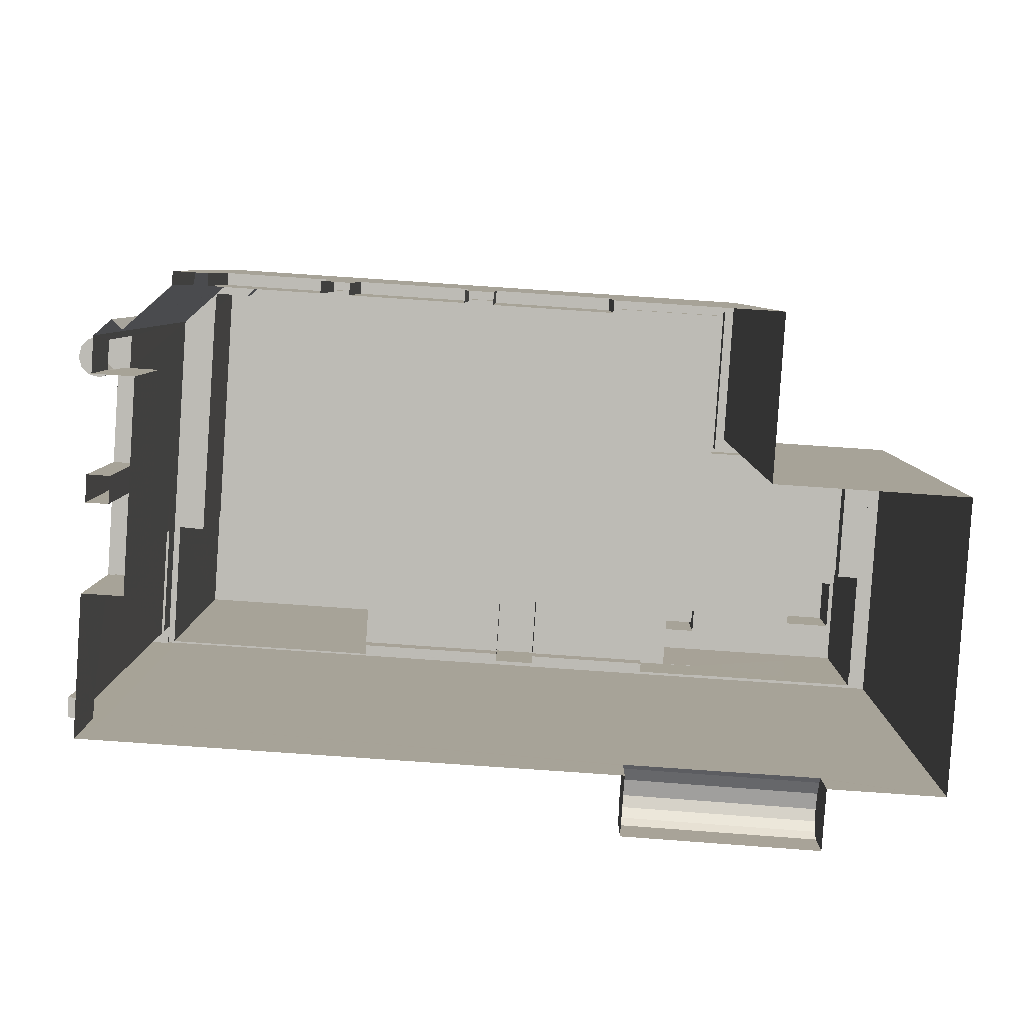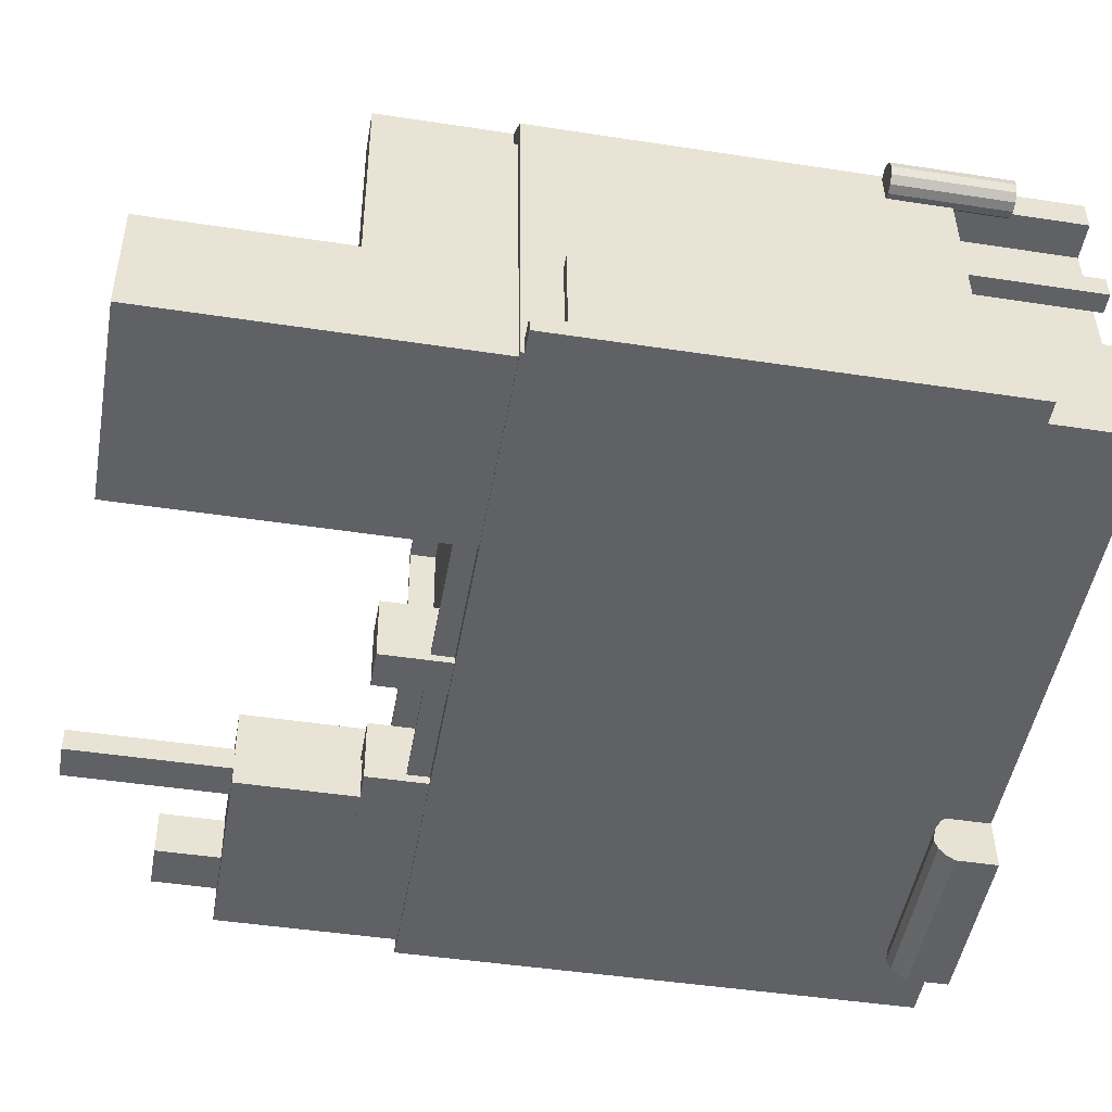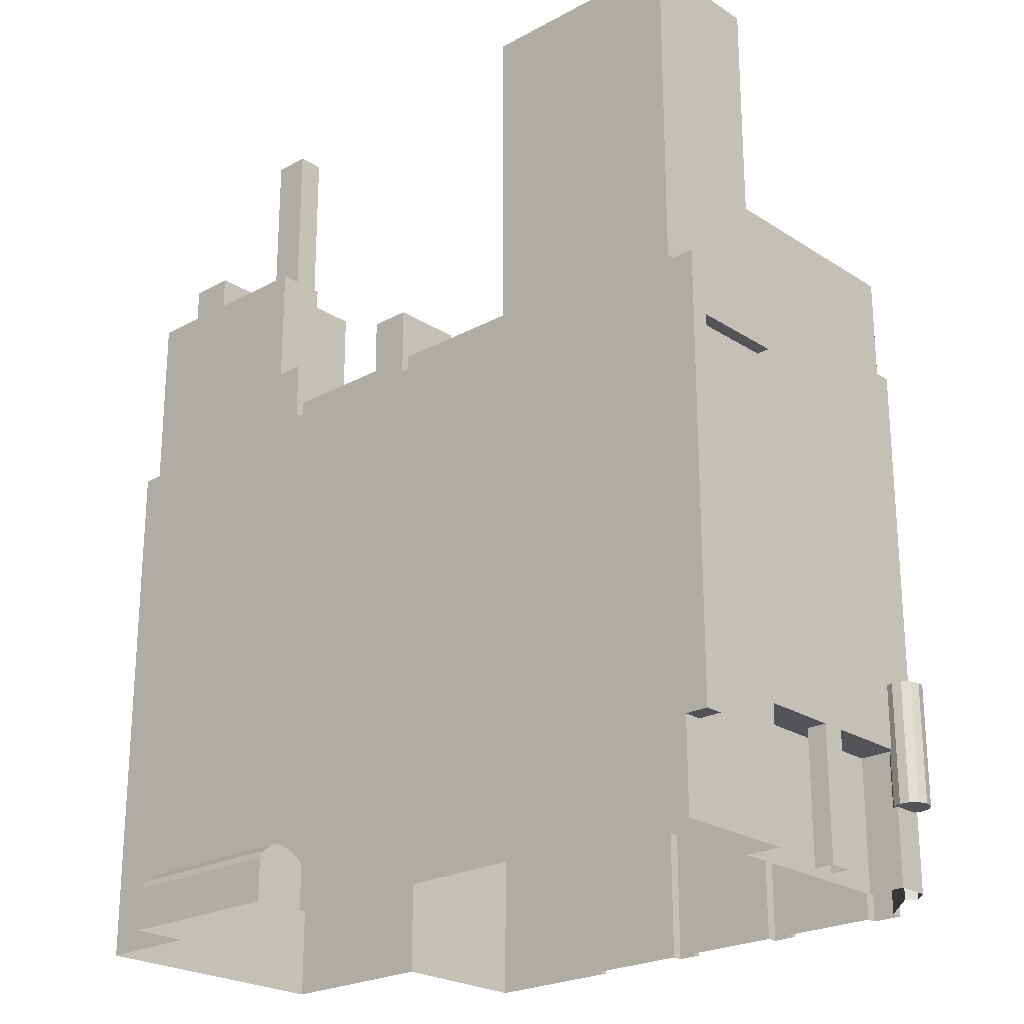
<metadata>
{"format":"obj","ext":"obj","renderer":"f3d","projection":"perspective","resolution":1024,"background":"white","views":[{"elev":5.8,"azim":-179.4,"up":"+Y"},{"elev":-45.1,"azim":79.9,"up":"+Y"},{"elev":-23.4,"azim":46.4,"up":"+Z"}]}
</metadata>
<code>
v -1.225e+04 -3.418e+04 38.79
v -1.225e+04 -3.418e+04 38.79
v -1.225e+04 -3.418e+04 38.79
v -1.225e+04 -3.418e+04 38.79
v -1.228e+04 -3.42e+04 38.79
v -1.229e+04 -3.42e+04 38.79
v -1.229e+04 -3.418e+04 38.79
v -1.228e+04 -3.42e+04 38.79
v -1.227e+04 -3.42e+04 38.79
v -1.227e+04 -3.42e+04 38.79
v -1.227e+04 -3.417e+04 38.79
v -1.228e+04 -3.418e+04 38.79
v -1.228e+04 -3.417e+04 38.79
v -1.227e+04 -3.417e+04 38.79
v -1.224e+04 -3.42e+04 38.79
v -1.225e+04 -3.419e+04 38.79
v -1.226e+04 -3.417e+04 38.79
v -1.227e+04 -3.417e+04 38.79
v -1.227e+04 -3.417e+04 38.79
v -1.225e+04 -3.417e+04 38.79
v -1.225e+04 -3.418e+04 38.79
v -1.225e+04 -3.417e+04 38.79
v -1.225e+04 -3.417e+04 38.79
v -1.225e+04 -3.419e+04 38.79
v -1.225e+04 -3.419e+04 38.79
v -1.225e+04 -3.417e+04 38.79
v -1.225e+04 -3.417e+04 38.79
v -1.225e+04 -3.417e+04 38.79
v -1.226e+04 -3.417e+04 38.79
v -1.226e+04 -3.417e+04 38.79
v -1.226e+04 -3.417e+04 38.79
v -1.225e+04 -3.417e+04 38.79
v -1.226e+04 -3.417e+04 38.79
v -1.226e+04 -3.417e+04 38.79
v -1.225e+04 -3.418e+04 38.79
v -1.225e+04 -3.419e+04 38.79
v -1.224e+04 -3.419e+04 67.17
v -1.225e+04 -3.419e+04 67.17
v -1.224e+04 -3.419e+04 67.17
v -1.224e+04 -3.419e+04 67.17
v -1.225e+04 -3.42e+04 44.17
v -1.224e+04 -3.42e+04 44.17
v -1.224e+04 -3.42e+04 44.17
v -1.224e+04 -3.419e+04 44.17
v -1.225e+04 -3.42e+04 44.17
v -1.224e+04 -3.419e+04 44.17
v -1.225e+04 -3.418e+04 43.34
v -1.225e+04 -3.418e+04 43.34
v -1.225e+04 -3.418e+04 43.34
v -1.225e+04 -3.418e+04 43.34
v -1.225e+04 -3.418e+04 43.34
v -1.224e+04 -3.418e+04 43.34
v -1.224e+04 -3.418e+04 43.34
v -1.225e+04 -3.418e+04 43.34
v -1.225e+04 -3.417e+04 43.34
v -1.225e+04 -3.418e+04 43.34
v -1.224e+04 -3.418e+04 43.34
v -1.225e+04 -3.418e+04 43.34
v -1.225e+04 -3.417e+04 69.2
v -1.225e+04 -3.417e+04 69.2
v -1.225e+04 -3.417e+04 69.2
v -1.225e+04 -3.418e+04 46.58
v -1.225e+04 -3.418e+04 46.58
v -1.225e+04 -3.418e+04 46.58
v -1.225e+04 -3.418e+04 46.58
v -1.225e+04 -3.418e+04 46.58
v -1.225e+04 -3.419e+04 46.58
v -1.225e+04 -3.419e+04 46.58
v -1.225e+04 -3.419e+04 46.58
v -1.225e+04 -3.418e+04 46.58
v -1.225e+04 -3.419e+04 46.58
v -1.225e+04 -3.418e+04 46.58
v -1.225e+04 -3.418e+04 46.58
v -1.227e+04 -3.417e+04 46.58
v -1.227e+04 -3.417e+04 46.58
v -1.227e+04 -3.417e+04 46.58
v -1.227e+04 -3.417e+04 46.58
v -1.226e+04 -3.417e+04 46.58
v -1.226e+04 -3.417e+04 46.58
v -1.225e+04 -3.417e+04 46.58
v -1.225e+04 -3.417e+04 46.58
v -1.225e+04 -3.417e+04 46.58
v -1.225e+04 -3.417e+04 46.58
v -1.225e+04 -3.417e+04 46.58
v -1.225e+04 -3.417e+04 46.58
v -1.225e+04 -3.417e+04 46.58
v -1.226e+04 -3.417e+04 46.58
v -1.226e+04 -3.417e+04 46.58
v -1.226e+04 -3.417e+04 46.58
v -1.226e+04 -3.417e+04 46.58
v -1.224e+04 -3.419e+04 68.17
v -1.224e+04 -3.419e+04 68.17
v -1.225e+04 -3.419e+04 68.17
v -1.224e+04 -3.419e+04 68.17
v -1.225e+04 -3.42e+04 70.17
v -1.225e+04 -3.42e+04 70.17
v -1.224e+04 -3.42e+04 70.17
v -1.224e+04 -3.419e+04 70.17
v -1.224e+04 -3.419e+04 70.17
v -1.224e+04 -3.42e+04 70.17
v -1.225e+04 -3.419e+04 70.08
v -1.225e+04 -3.419e+04 70.08
v -1.225e+04 -3.418e+04 70.08
v -1.225e+04 -3.417e+04 70.08
v -1.225e+04 -3.417e+04 70.08
v -1.225e+04 -3.417e+04 70.08
v -1.225e+04 -3.417e+04 70.08
v -1.225e+04 -3.417e+04 70.08
v -1.229e+04 -3.42e+04 70.08
v -1.229e+04 -3.42e+04 70.08
v -1.229e+04 -3.419e+04 70.08
v -1.229e+04 -3.418e+04 70.08
v -1.229e+04 -3.418e+04 70.08
v -1.229e+04 -3.419e+04 70.08
v -1.227e+04 -3.42e+04 70.08
v -1.226e+04 -3.42e+04 70.08
v -1.227e+04 -3.419e+04 70.08
v -1.227e+04 -3.42e+04 70.08
v -1.227e+04 -3.42e+04 70.08
v -1.228e+04 -3.419e+04 70.08
v -1.225e+04 -3.417e+04 70.08
v -1.226e+04 -3.419e+04 70.08
v -1.225e+04 -3.419e+04 70.08
v -1.229e+04 -3.418e+04 70.08
v -1.229e+04 -3.419e+04 70.08
v -1.228e+04 -3.418e+04 70.08
v -1.225e+04 -3.417e+04 70.08
v -1.227e+04 -3.419e+04 70.08
v -1.228e+04 -3.419e+04 70.08
v -1.228e+04 -3.419e+04 70.08
v -1.228e+04 -3.417e+04 70.08
v -1.225e+04 -3.419e+04 70.38
v -1.224e+04 -3.42e+04 70.38
v -1.225e+04 -3.417e+04 70.38
v -1.229e+04 -3.42e+04 70.38
v -1.226e+04 -3.42e+04 70.38
v -1.229e+04 -3.418e+04 70.38
v -1.229e+04 -3.418e+04 70.38
v -1.225e+04 -3.417e+04 70.38
v -1.225e+04 -3.417e+04 70.38
v -1.225e+04 -3.417e+04 70.38
v -1.225e+04 -3.417e+04 70.38
v -1.225e+04 -3.417e+04 70.38
v -1.225e+04 -3.417e+04 70.38
v -1.228e+04 -3.417e+04 70.38
v -1.228e+04 -3.418e+04 70.38
v -1.228e+04 -3.417e+04 70.38
v -1.229e+04 -3.418e+04 70.38
v -1.225e+04 -3.417e+04 70.38
v -1.225e+04 -3.417e+04 70.38
v -1.225e+04 -3.418e+04 70.38
v -1.225e+04 -3.419e+04 70.38
v -1.227e+04 -3.42e+04 70.38
v -1.227e+04 -3.42e+04 70.38
v -1.226e+04 -3.42e+04 70.38
v -1.225e+04 -3.42e+04 70.38
v -1.228e+04 -3.418e+04 70.38
v -1.227e+04 -3.42e+04 70.38
v -1.227e+04 -3.42e+04 70.38
v -1.227e+04 -3.42e+04 70.38
v -1.227e+04 -3.42e+04 70.38
v -1.229e+04 -3.418e+04 70.38
v -1.228e+04 -3.42e+04 70.38
v -1.228e+04 -3.42e+04 70.38
v -1.229e+04 -3.42e+04 70.38
v -1.229e+04 -3.42e+04 70.38
v -1.229e+04 -3.42e+04 70.38
v -1.225e+04 -3.418e+04 50.34
v -1.225e+04 -3.417e+04 50.34
v -1.225e+04 -3.418e+04 50.34
v -1.225e+04 -3.418e+04 50.34
v -1.224e+04 -3.418e+04 50.34
v -1.225e+04 -3.418e+04 50.34
v -1.224e+04 -3.418e+04 50.34
v -1.224e+04 -3.418e+04 50.34
v -1.225e+04 -3.418e+04 50.34
v -1.225e+04 -3.418e+04 50.34
v -1.229e+04 -3.419e+04 71.67
v -1.229e+04 -3.419e+04 71.67
v -1.229e+04 -3.418e+04 71.67
v -1.229e+04 -3.418e+04 71.67
v -1.225e+04 -3.417e+04 71.67
v -1.225e+04 -3.417e+04 71.67
v -1.225e+04 -3.417e+04 71.67
v -1.228e+04 -3.417e+04 71.67
v -1.228e+04 -3.418e+04 71.67
v -1.228e+04 -3.417e+04 71.67
v -1.225e+04 -3.417e+04 71.67
v -1.225e+04 -3.417e+04 71.67
v -1.228e+04 -3.418e+04 71.67
v -1.227e+04 -3.42e+04 71.67
v -1.227e+04 -3.42e+04 71.67
v -1.227e+04 -3.42e+04 71.67
v -1.227e+04 -3.42e+04 71.67
v -1.227e+04 -3.42e+04 71.67
v -1.226e+04 -3.42e+04 71.67
v -1.226e+04 -3.42e+04 71.67
v -1.227e+04 -3.42e+04 71.67
v -1.225e+04 -3.417e+04 78.2
v -1.225e+04 -3.419e+04 78.2
v -1.225e+04 -3.419e+04 78.2
v -1.225e+04 -3.417e+04 78.2
v -1.229e+04 -3.419e+04 81.15
v -1.228e+04 -3.419e+04 81.15
v -1.229e+04 -3.419e+04 81.15
v -1.229e+04 -3.42e+04 81.15
v -1.229e+04 -3.419e+04 81.15
v -1.228e+04 -3.419e+04 81.15
v -1.228e+04 -3.419e+04 81.15
v -1.228e+04 -3.419e+04 81.15
v -1.228e+04 -3.419e+04 81.15
v -1.228e+04 -3.419e+04 81.15
v -1.229e+04 -3.419e+04 81.15
v -1.229e+04 -3.42e+04 81.15
v -1.228e+04 -3.42e+04 81.15
v -1.228e+04 -3.42e+04 81.15
v -1.228e+04 -3.42e+04 81.15
v -1.229e+04 -3.42e+04 81.15
v -1.229e+04 -3.42e+04 81.15
v -1.229e+04 -3.42e+04 81.15
v -1.227e+04 -3.42e+04 74.56
v -1.227e+04 -3.42e+04 74.56
v -1.227e+04 -3.419e+04 74.56
v -1.227e+04 -3.419e+04 74.56
v -1.228e+04 -3.419e+04 74.03
v -1.228e+04 -3.419e+04 74.03
v -1.228e+04 -3.419e+04 74.03
v -1.227e+04 -3.42e+04 74.03
v -1.228e+04 -3.42e+04 74.03
v -1.228e+04 -3.42e+04 74.03
v -1.228e+04 -3.419e+04 74.03
v -1.228e+04 -3.42e+04 74.03
v -1.228e+04 -3.42e+04 90.65
v -1.228e+04 -3.42e+04 90.65
v -1.228e+04 -3.419e+04 90.65
v -1.228e+04 -3.419e+04 90.65
v -1.229e+04 -3.42e+04 85.01
v -1.229e+04 -3.42e+04 85.01
v -1.229e+04 -3.419e+04 85.01
v -1.229e+04 -3.419e+04 85.01
v -1.226e+04 -3.42e+04 89.82
v -1.225e+04 -3.42e+04 89.82
v -1.225e+04 -3.419e+04 89.82
v -1.226e+04 -3.419e+04 89.82
v -1.228e+04 -3.42e+04 41.43
v -1.227e+04 -3.42e+04 41.75
v -1.227e+04 -3.42e+04 41.48
v -1.228e+04 -3.42e+04 41.75
v -1.228e+04 -3.42e+04 41.41
v -1.227e+04 -3.42e+04 42.16
v -1.228e+04 -3.42e+04 42.16
v -1.228e+04 -3.42e+04 41.75
v -1.228e+04 -3.42e+04 42.16
v -1.228e+04 -3.42e+04 42.36
v -1.228e+04 -3.42e+04 41.28
v -1.228e+04 -3.42e+04 41.28
v -1.227e+04 -3.42e+04 41.28
v -1.227e+04 -3.42e+04 41.28
v -1.227e+04 -3.42e+04 41.75
v -1.227e+04 -3.42e+04 42.16
v -1.227e+04 -3.42e+04 42.36
f 1 2 3
f 4 1 3
f 5 6 7
f 8 5 9
f 10 8 9
f 11 12 13
f 5 7 12
f 11 13 14
f 15 9 16
f 17 18 19
f 20 21 22
f 20 22 23
f 15 24 25
f 18 12 11
f 26 27 28
f 29 30 31
f 26 32 27
f 33 30 29
f 17 34 18
f 32 22 35
f 35 22 21
f 24 16 36
f 33 27 35
f 30 16 34
f 33 35 16
f 5 12 9
f 34 16 9
f 15 16 24
f 9 12 18
f 35 27 32
f 30 33 16
f 34 9 18
f 37 38 39
f 40 37 39
f 41 42 43
f 43 42 44
f 41 45 42
f 44 42 46
f 47 48 49
f 47 49 50
f 48 51 49
f 50 49 52
f 52 49 53
f 54 55 56
f 55 49 56
f 53 49 57
f 57 49 58
f 58 49 55
f 59 60 61
f 62 63 64
f 65 66 63
f 67 68 69
f 70 68 67
f 71 65 62
f 64 72 62
f 67 71 73
f 70 67 73
f 73 71 62
f 65 63 62
f 74 75 76
f 77 74 76
f 78 79 80
f 81 78 80
f 82 83 84
f 83 85 86
f 84 83 86
f 87 88 89
f 90 87 89
f 91 92 93
f 91 94 92
f 95 96 97
f 98 97 99
f 99 97 100
f 97 96 100
f 101 102 103
f 104 101 103
f 105 106 107
f 108 105 107
f 109 110 111
f 109 111 112
f 111 113 112
f 111 114 113
f 115 116 117
f 118 119 120
f 121 122 123
f 122 117 116
f 124 125 126
f 122 121 127
f 117 126 128
f 120 119 128
f 129 120 130
f 125 130 126
f 127 131 122
f 131 126 122
f 122 126 117
f 126 120 128
f 130 120 126
f 132 133 134
f 135 133 136
f 137 135 138
f 134 139 140
f 141 142 143
f 144 143 145
f 145 146 147
f 137 148 146
f 141 143 149
f 144 150 149
f 151 134 140
f 152 132 151
f 153 154 155
f 156 133 132
f 136 133 156
f 155 154 136
f 145 147 144
f 146 157 147
f 158 159 160
f 154 160 136
f 160 159 161
f 148 138 162
f 148 157 146
f 163 164 165
f 161 163 135
f 166 165 167
f 138 135 166
f 151 132 134
f 161 135 136
f 137 138 148
f 149 143 144
f 160 161 136
f 135 163 165
f 166 135 165
f 168 169 170
f 171 172 168
f 169 173 170
f 171 174 172
f 171 175 174
f 171 168 170
f 171 176 175
f 177 176 171
f 178 179 180
f 181 178 180
f 182 183 184
f 185 186 187
f 181 180 186
f 185 187 184
f 188 189 182
f 180 190 186
f 187 188 184
f 186 190 187
f 188 182 184
f 191 192 193
f 194 191 193
f 195 196 197
f 198 195 197
f 199 200 201
f 199 202 200
f 203 204 205
f 205 206 207
f 208 209 210
f 208 211 209
f 204 212 211
f 211 212 209
f 213 212 203
f 206 214 207
f 207 203 205
f 203 212 204
f 215 210 216
f 217 218 215
f 212 213 219
f 206 218 220
f 214 206 220
f 210 209 216
f 219 220 218
f 212 219 217
f 217 215 216
f 219 218 217
f 221 222 223
f 224 221 223
f 225 226 227
f 227 226 228
f 228 229 230
f 226 225 231
f 230 229 232
f 226 229 228
f 233 234 235
f 236 233 235
f 237 238 239
f 240 237 239
f 241 242 243
f 244 241 243
f 245 246 247
f 245 248 246
f 245 249 248
f 250 246 248
f 251 250 248
f 252 253 251
f 248 252 251
f 254 251 253
f 252 248 255
f 248 249 256
f 255 248 256
f 257 258 259
f 259 258 246
f 258 247 246
f 259 246 250
f 260 259 250
f 261 260 250
f 252 255 257
f 259 252 257
f 253 252 259
f 260 253 259
f 261 250 251
f 254 261 251
f 254 253 260
f 261 254 260
f 93 92 39
f 38 93 39
f 94 39 92
f 94 40 39
f 40 44 46
f 44 40 99
f 99 94 98
f 46 37 40
f 98 94 91
f 40 94 99
f 44 100 43
f 44 99 100
f 43 100 96
f 41 43 96
f 45 41 96
f 95 45 96
f 70 1 4
f 25 68 46
f 15 25 46
f 21 56 49
f 20 56 21
f 70 38 68
f 72 70 4
f 134 170 20
f 42 15 46
f 97 98 133
f 64 171 72
f 134 133 98
f 46 68 37
f 170 56 20
f 93 98 91
f 170 134 171
f 38 134 93
f 68 38 37
f 171 38 70
f 72 171 70
f 93 134 98
f 171 134 38
f 86 143 60
f 84 20 23
f 86 60 84
f 139 134 59
f 84 134 20
f 60 143 142
f 60 59 84
f 59 134 84
f 76 17 19
f 14 13 75
f 76 88 17
f 31 79 29
f 13 145 75
f 145 76 75
f 89 79 31
f 88 143 89
f 145 143 88
f 28 80 26
f 86 85 143
f 79 143 80
f 80 85 26
f 76 145 88
f 89 143 79
f 80 143 85
f 15 42 45
f 9 15 258
f 97 133 95
f 95 133 135
f 247 45 95
f 5 256 6
f 6 249 135
f 249 245 135
f 6 256 249
f 245 247 135
f 258 45 247
f 258 15 45
f 247 95 135
f 135 7 6
f 135 137 7
f 137 146 12
f 7 137 12
f 146 145 13
f 12 146 13
f 106 105 149
f 150 106 149
f 104 103 151
f 140 104 151
f 108 149 105
f 108 141 149
f 152 151 103
f 102 152 103
f 110 109 166
f 167 110 166
f 112 166 109
f 112 138 166
f 162 138 112
f 113 162 112
f 54 170 173
f 54 56 170
f 55 173 169
f 55 54 173
f 55 169 168
f 58 55 168
f 58 168 172
f 57 58 172
f 53 172 174
f 53 57 172
f 52 174 175
f 52 53 174
f 52 175 176
f 50 52 176
f 50 176 177
f 47 50 177
f 177 64 47
f 47 64 48
f 177 171 64
f 48 64 63
f 63 51 48
f 63 66 51
f 124 179 125
f 124 180 179
f 150 183 107
f 107 106 150
f 184 183 150
f 144 184 150
f 113 114 162
f 148 162 181
f 181 162 178
f 162 114 178
f 121 188 127
f 121 189 188
f 148 181 186
f 157 148 186
f 127 188 187
f 131 127 187
f 186 147 157
f 186 185 147
f 190 131 187
f 190 126 131
f 180 124 126
f 190 180 126
f 144 185 184
f 144 147 185
f 119 118 192
f 191 119 192
f 158 193 159
f 158 194 193
f 198 197 116
f 115 198 116
f 155 196 195
f 153 155 195
f 71 16 35
f 65 71 35
f 78 27 33
f 78 81 27
f 87 30 34
f 87 90 30
f 74 18 11
f 74 77 18
f 182 202 183
f 107 183 141
f 108 107 141
f 60 142 61
f 183 202 199
f 61 142 199
f 142 141 183
f 142 183 199
f 140 201 101
f 201 140 199
f 199 139 61
f 101 104 140
f 61 139 59
f 140 139 199
f 121 123 189
f 123 200 189
f 189 202 182
f 189 200 202
f 114 111 178
f 111 205 178
f 125 179 130
f 179 205 204
f 178 205 179
f 130 179 204
f 211 225 204
f 204 225 130
f 211 231 225
f 130 225 129
f 226 211 208
f 226 231 211
f 215 229 210
f 210 226 208
f 210 229 226
f 165 164 232
f 165 232 218
f 232 215 218
f 232 229 215
f 205 111 206
f 111 110 167
f 206 167 218
f 218 167 165
f 206 111 167
f 158 160 194
f 119 191 128
f 160 221 194
f 128 191 224
f 191 221 224
f 194 221 191
f 117 198 115
f 153 195 154
f 195 222 154
f 223 198 117
f 222 198 223
f 222 195 198
f 154 222 221
f 160 154 221
f 224 223 117
f 128 224 117
f 193 228 161
f 228 192 227
f 227 192 120
f 161 159 193
f 120 192 118
f 228 193 192
f 230 163 161
f 228 230 161
f 232 163 230
f 232 164 163
f 225 227 120
f 129 225 120
f 209 235 234
f 216 209 234
f 216 234 233
f 217 216 233
f 217 233 236
f 212 217 236
f 209 236 235
f 209 212 236
f 239 238 213
f 239 213 203
f 238 219 213
f 219 238 237
f 220 219 237
f 237 240 214
f 237 214 220
f 240 207 214
f 203 240 239
f 203 207 240
f 155 136 196
f 116 197 122
f 136 241 196
f 122 197 244
f 197 241 244
f 196 241 197
f 132 242 156
f 132 243 242
f 156 242 241
f 136 156 241
f 123 122 200
f 102 101 152
f 243 201 200
f 201 152 101
f 200 122 244
f 132 152 201
f 243 132 201
f 243 200 244
f 71 67 36
f 16 71 36
f 69 24 36
f 67 69 36
f 9 257 10
f 9 258 257
f 255 8 10
f 257 255 10
f 256 8 255
f 256 5 8
f 66 65 51
f 49 51 21
f 21 51 35
f 51 65 35
f 23 22 82
f 84 23 82
f 83 22 32
f 83 82 22
f 32 85 83
f 32 26 85
f 81 80 28
f 27 81 28
f 33 29 79
f 78 33 79
f 90 89 31
f 30 90 31
f 34 17 88
f 87 34 88
f 77 76 19
f 18 77 19
f 11 14 75
f 74 11 75
f 4 3 62
f 72 4 62
f 3 2 73
f 62 3 73
f 1 73 2
f 1 70 73
f 69 68 25
f 24 69 25

</code>
